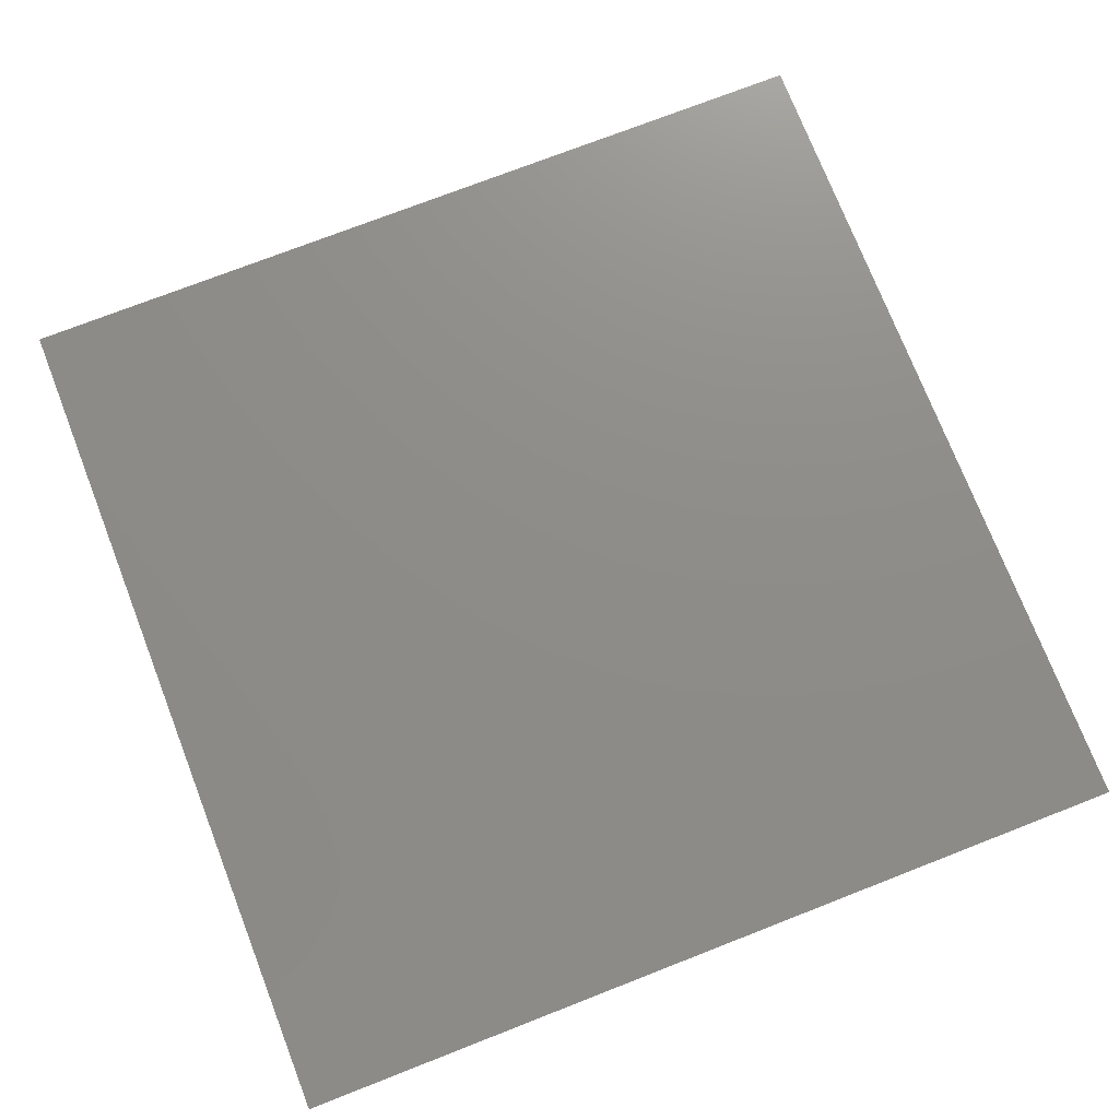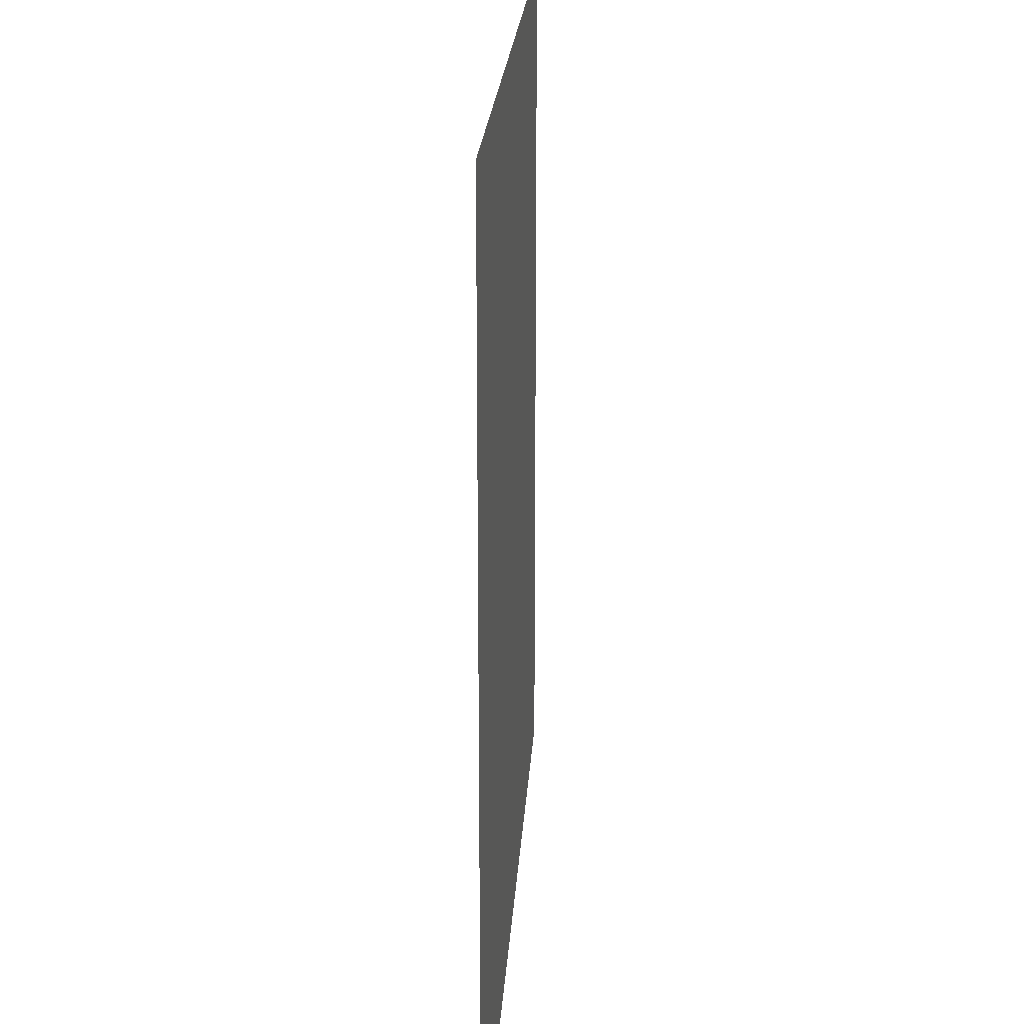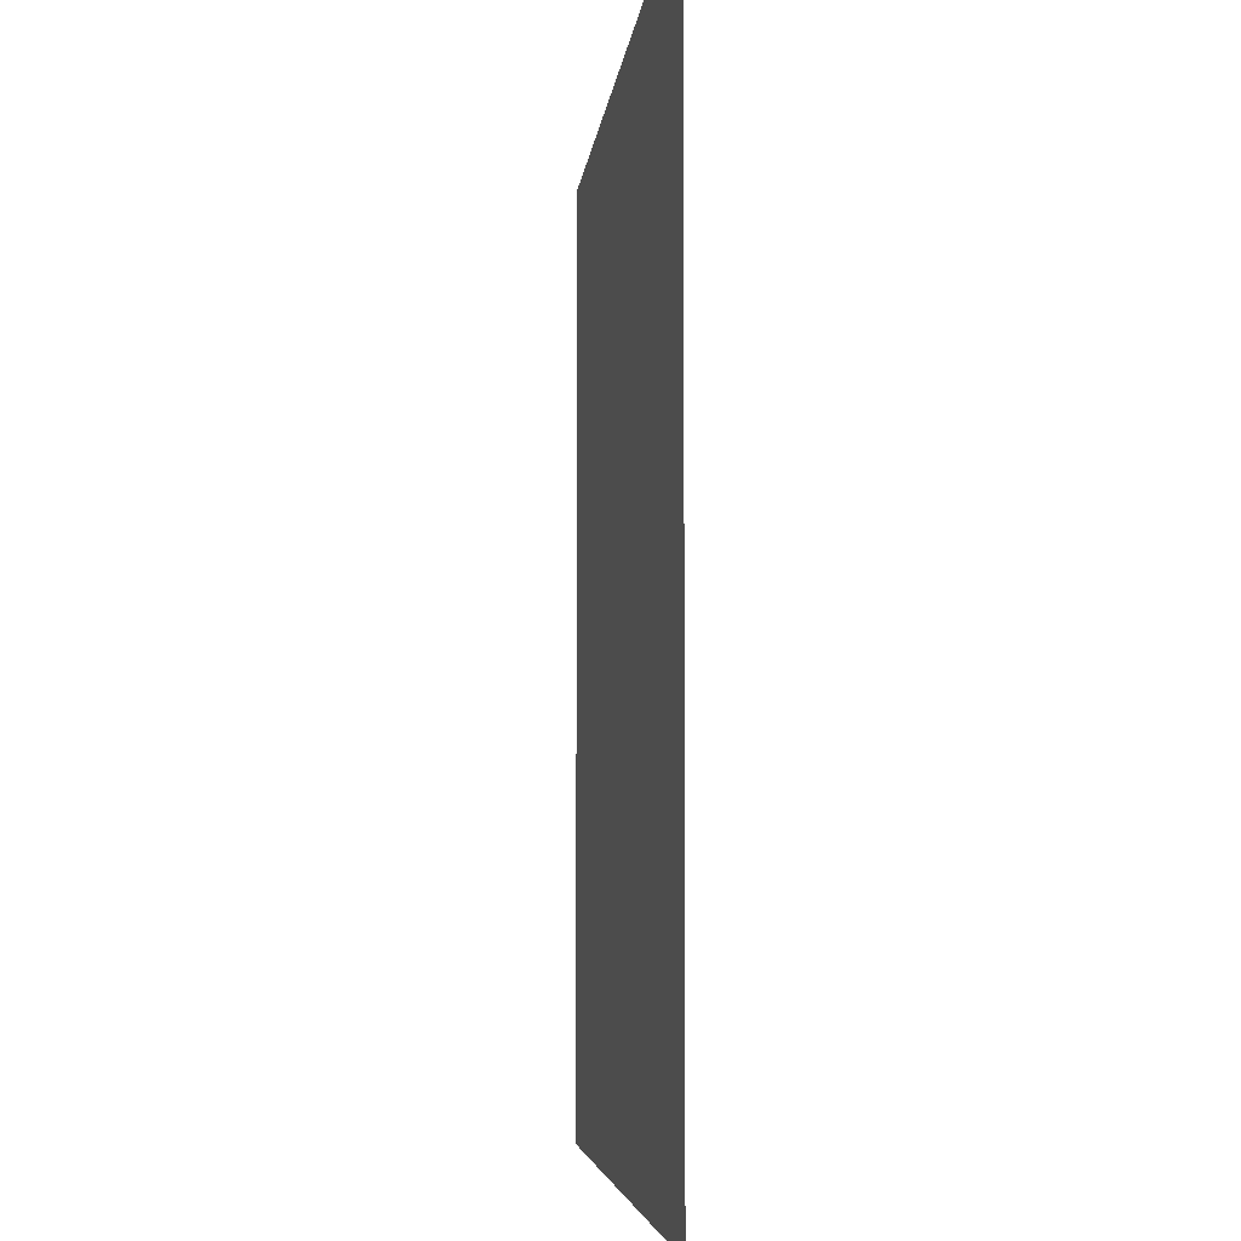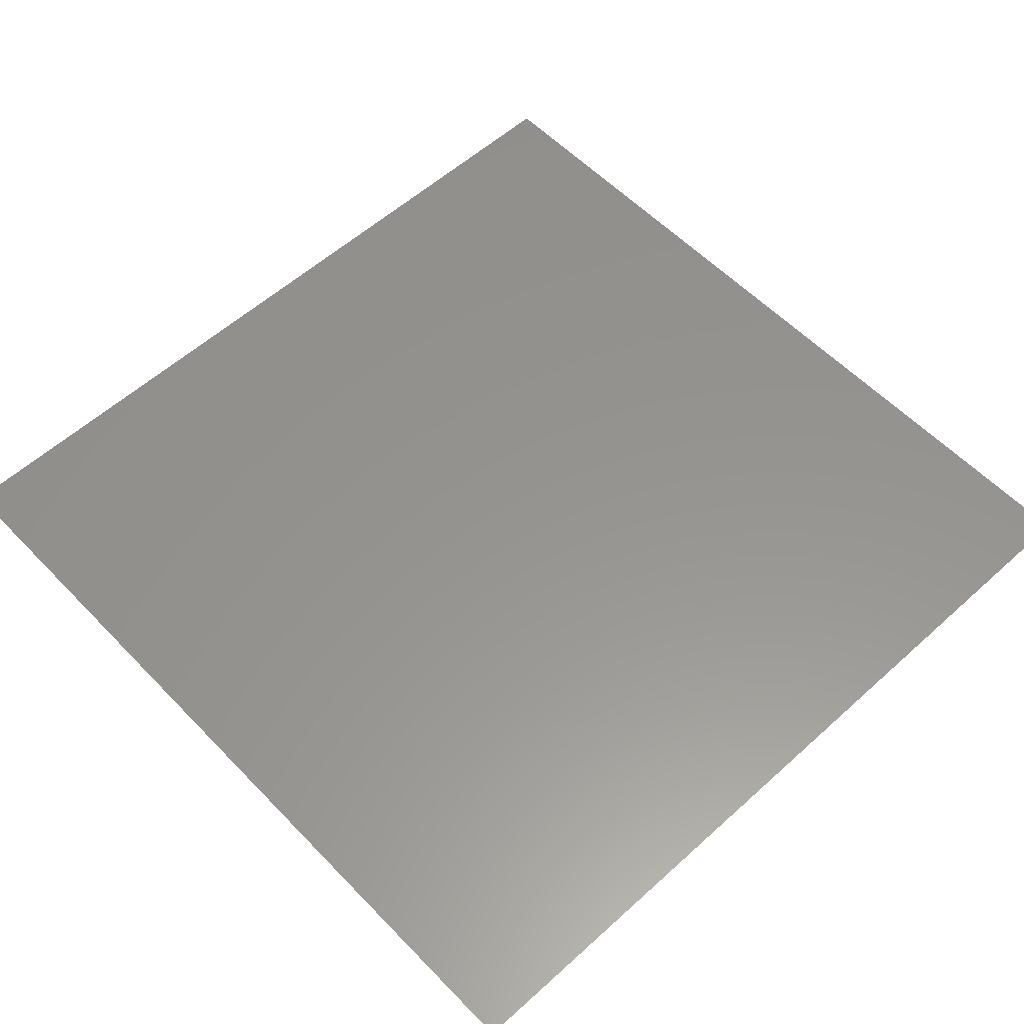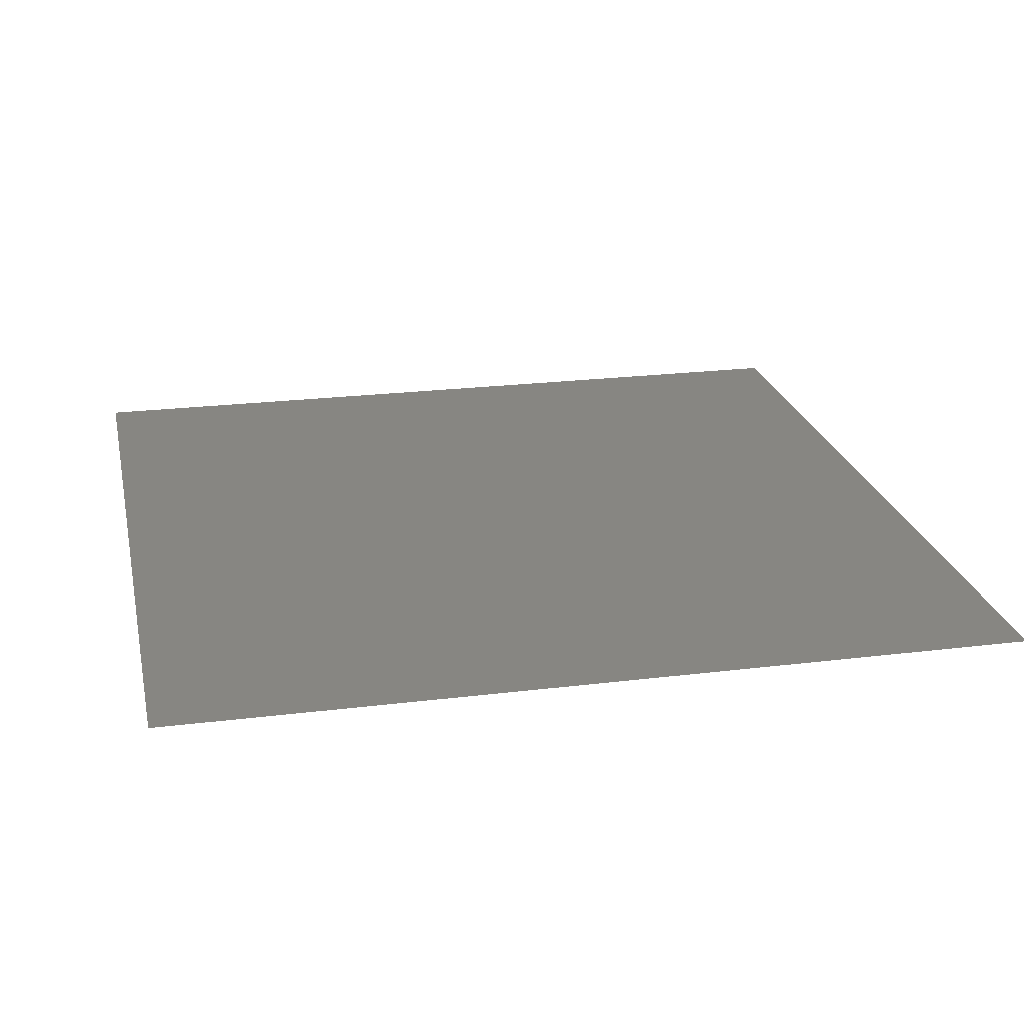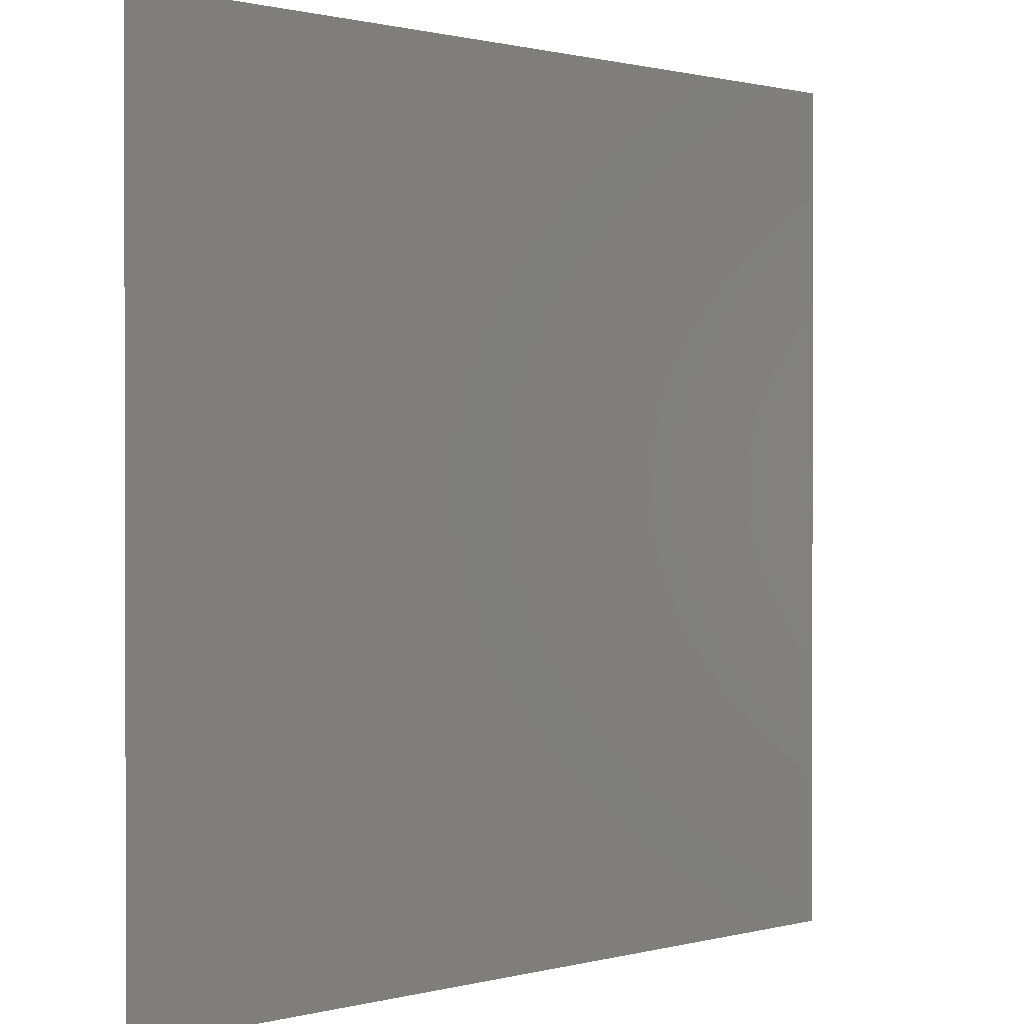
<metadata>
{"format":"stl","ext":"stl","renderer":"f3d","projection":"perspective","resolution":1024,"background":"white","views":[{"elev":74.5,"azim":-21.3,"up":"+Z"},{"elev":20.9,"azim":-86.6,"up":"+Y"},{"elev":-4.9,"azim":-95.3,"up":"+Y"},{"elev":57.2,"azim":136.8,"up":"+Z"},{"elev":22.7,"azim":168.0,"up":"+Z"},{"elev":0.8,"azim":-43.4,"up":"+Y"}]}
</metadata>
<code>
# stl→obj: 4 verts, 2 faces
v -0.25 -0.25 2.4
v 0.25 -0.25 2.4
v 0.25 0.25 2.4
v -0.25 0.25 2.4
f 1 2 3
f 1 3 4

</code>
